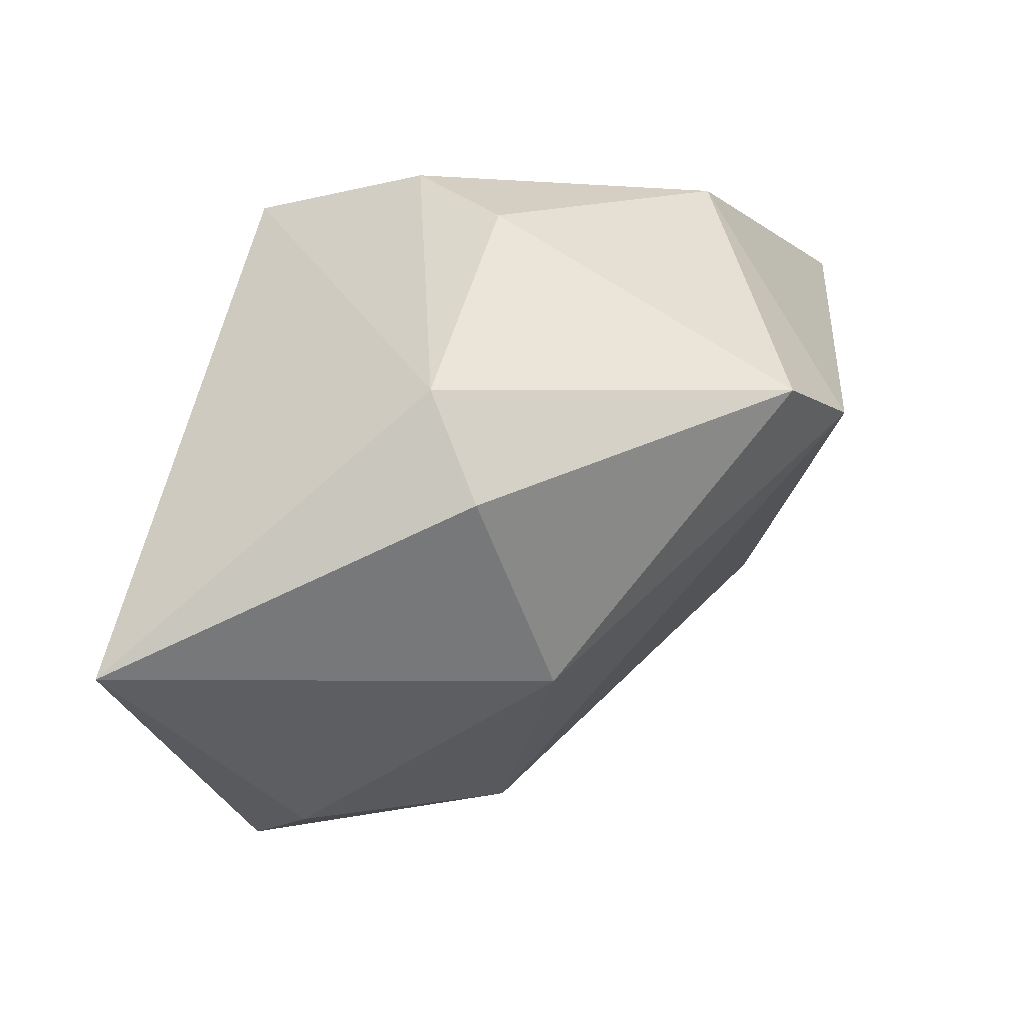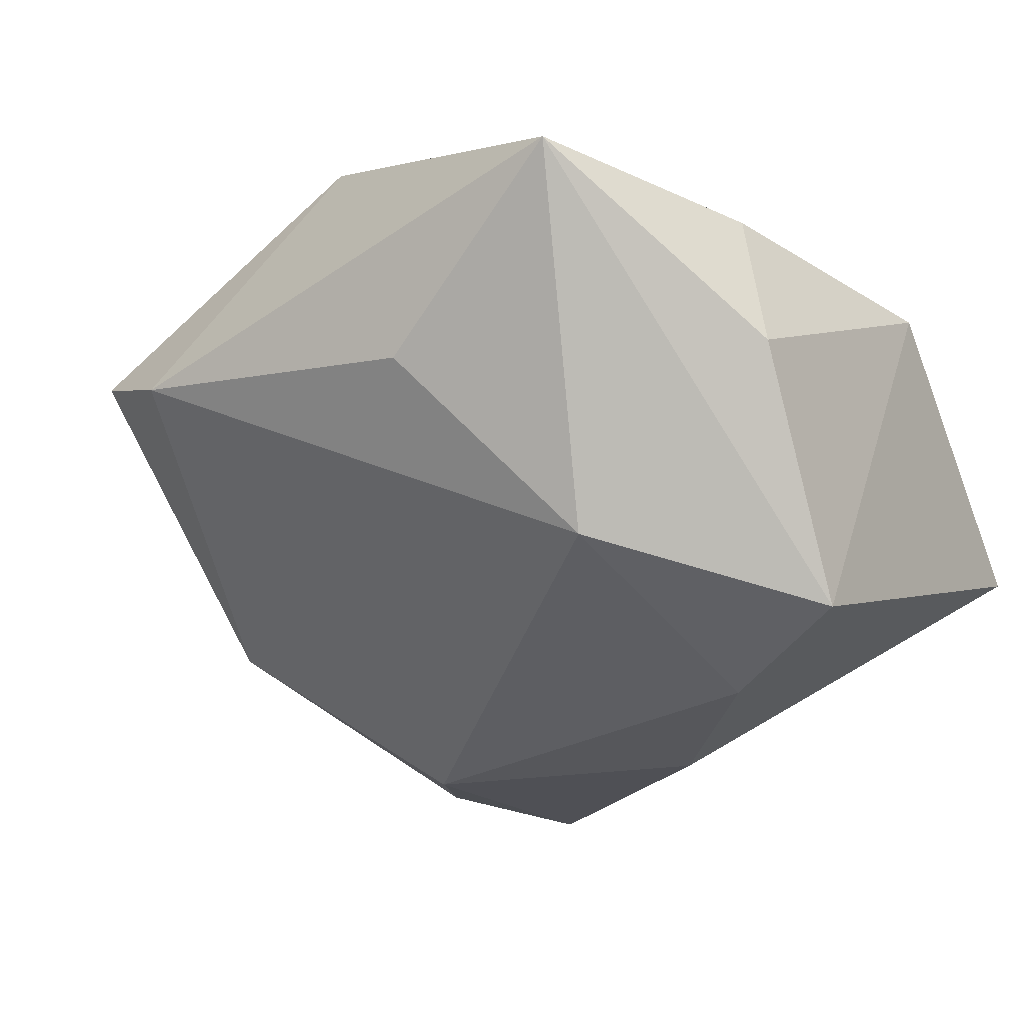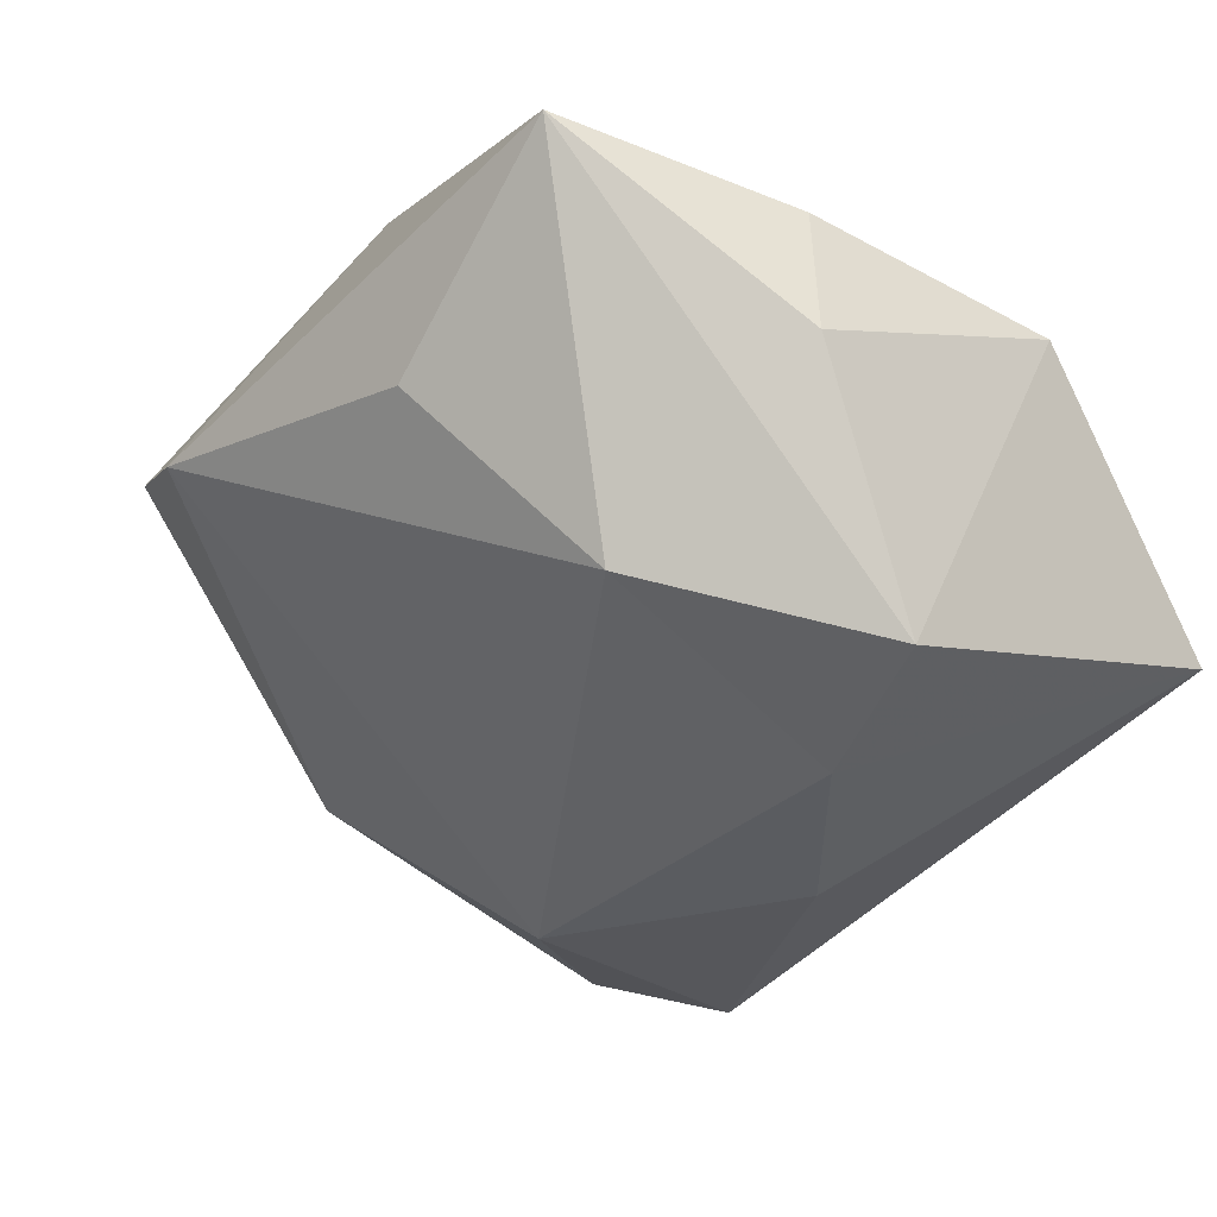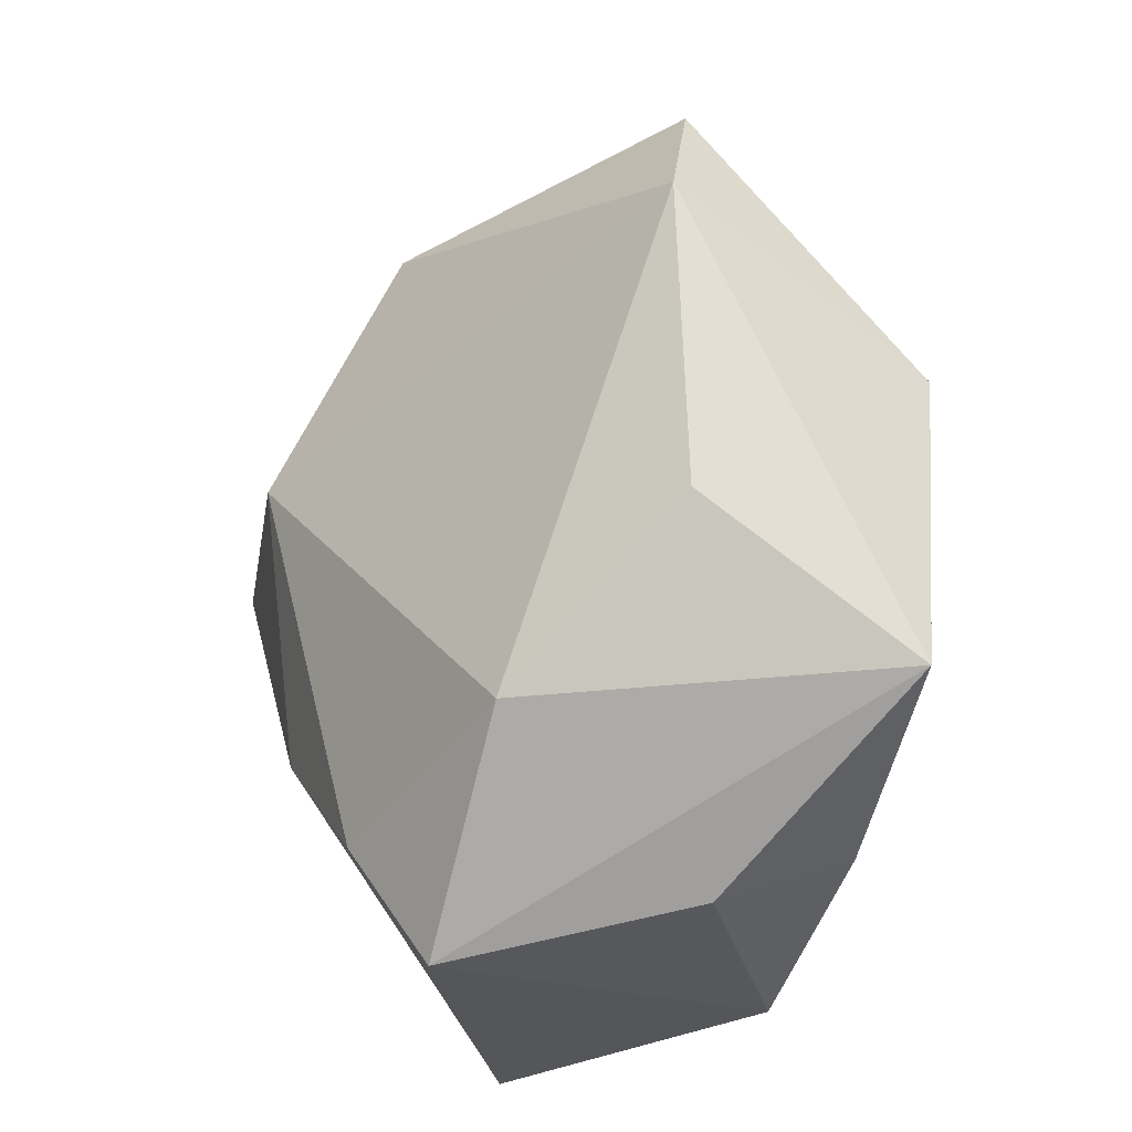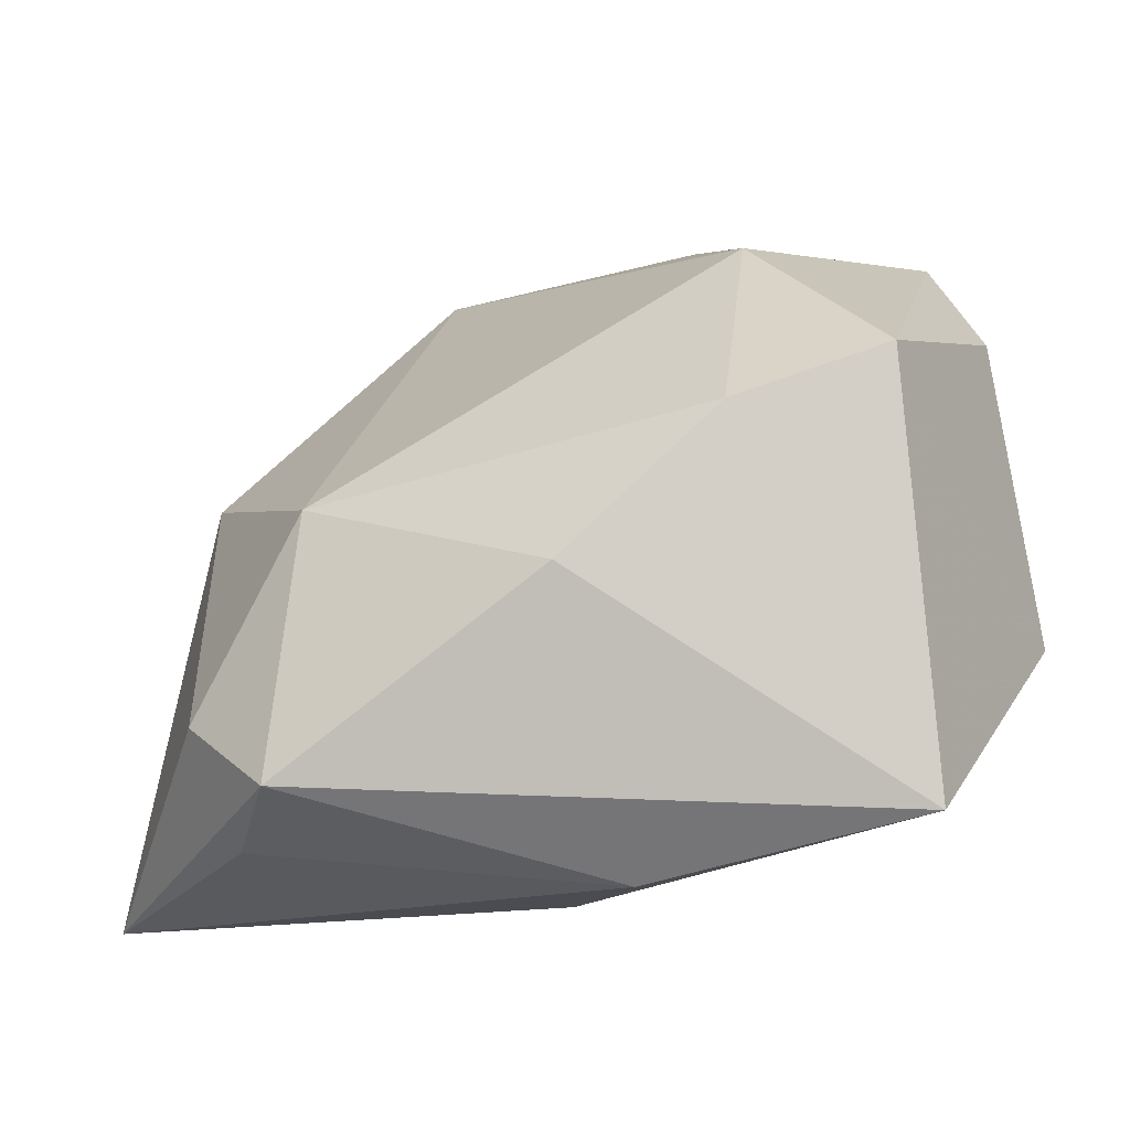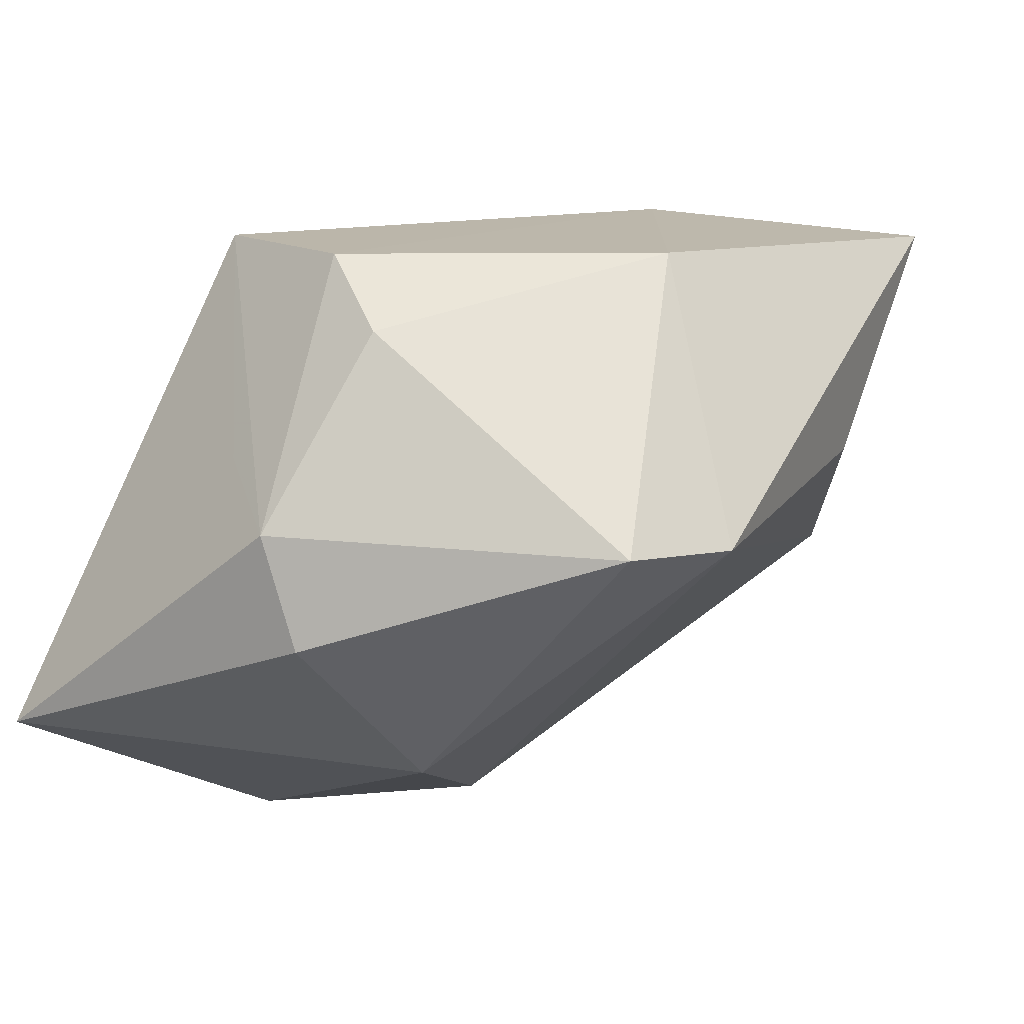
<metadata>
{"format":"obj","ext":"obj","renderer":"f3d","projection":"perspective","resolution":1024,"background":"white","views":[{"elev":1.2,"azim":94.9,"up":"+Z"},{"elev":-7.6,"azim":-146.3,"up":"+Z"},{"elev":-15.5,"azim":-135.8,"up":"+Z"},{"elev":64.4,"azim":-91.8,"up":"+Y"},{"elev":-15.5,"azim":-146.3,"up":"+Y"},{"elev":22.0,"azim":118.2,"up":"+Z"}]}
</metadata>
<code>
v -0.02734 0.01215 0.01677
v 0.01694 0.02907 0.005863
v -0.01873 0.02193 -0.007394
v 0.0253 0.02484 0.007323
v -0.03334 0.01016 -0.01257
v -0.03139 0.01605 0.006609
v -0.0203 0.02911 0.02048
v 0.0184 -0.003521 0.02419
v -0.006806 0.02872 0.005898
v 0.03385 -0.02505 -0.01353
v 0.01435 -0.02168 -0.02253
v -0.0129 -0.004568 -0.02364
v 0.02739 -0.007259 0.01006
v 0.01659 -0.01301 -0.02604
v 0.007505 0.001863 -0.02511
v 0.03342 -0.0009224 0.007181
v -0.03261 -0.006375 0.01178
v 0.01221 -0.01691 0.02246
v 0.007615 -0.01849 -0.02852
v -0.03364 -0.02124 -0.008457
v 0.02473 0.007225 -0.01424
v 0.03442 0.00243 -0.001016
v 0.00502 -0.02123 0.01014
v -0.01731 0.006308 0.02068
v 0.02363 0.003018 0.0205
v -0.003477 -0.02505 -0.006753
v -0.01234 -0.02505 -0.01271
v -0.02336 0.006277 -0.01841
v 0.006239 0.01855 0.02419
f 6 7 5
f 1 7 6
f 3 5 7
f 18 10 13
f 13 16 18
f 10 16 13
f 18 20 23
f 20 26 23
f 23 10 18
f 23 26 10
f 12 19 20
f 15 19 12
f 14 21 10
f 10 19 14
f 15 21 14
f 14 19 15
f 27 26 20
f 20 19 27
f 10 26 27
f 17 20 18
f 17 1 6
f 6 5 17
f 17 5 20
f 28 3 15
f 5 3 28
f 15 12 28
f 20 5 28
f 28 12 20
f 2 21 15
f 15 3 2
f 4 21 2
f 2 29 4
f 7 29 2
f 10 21 22
f 22 16 10
f 22 21 4
f 4 16 22
f 11 19 10
f 10 27 11
f 11 27 19
f 7 1 24
f 24 29 7
f 24 17 18
f 1 17 24
f 4 29 25
f 25 16 4
f 9 3 7
f 7 2 9
f 9 2 3
f 8 25 29
f 8 24 18
f 29 24 8
f 18 16 8
f 16 25 8

</code>
